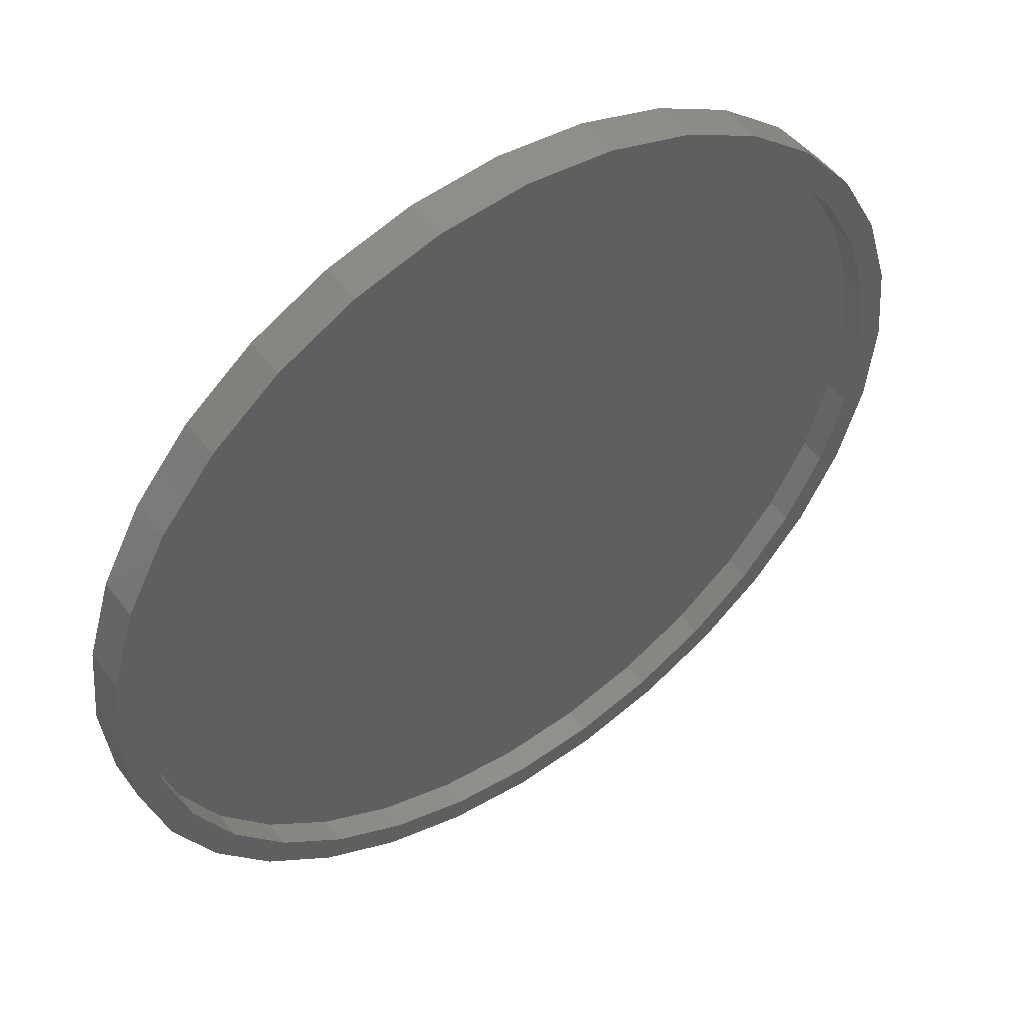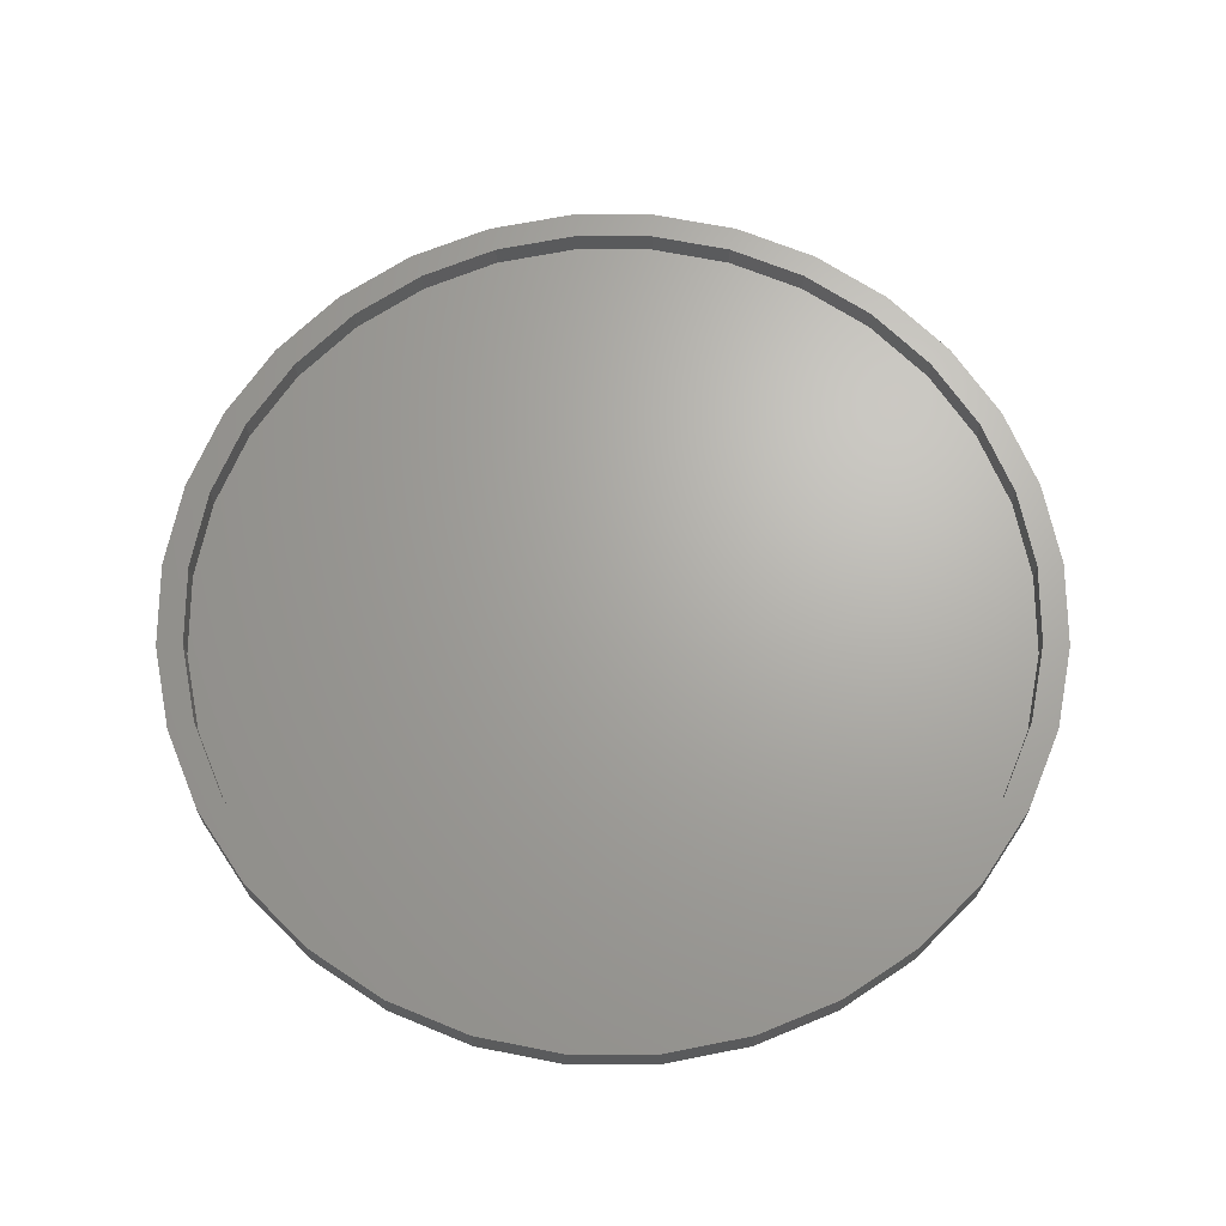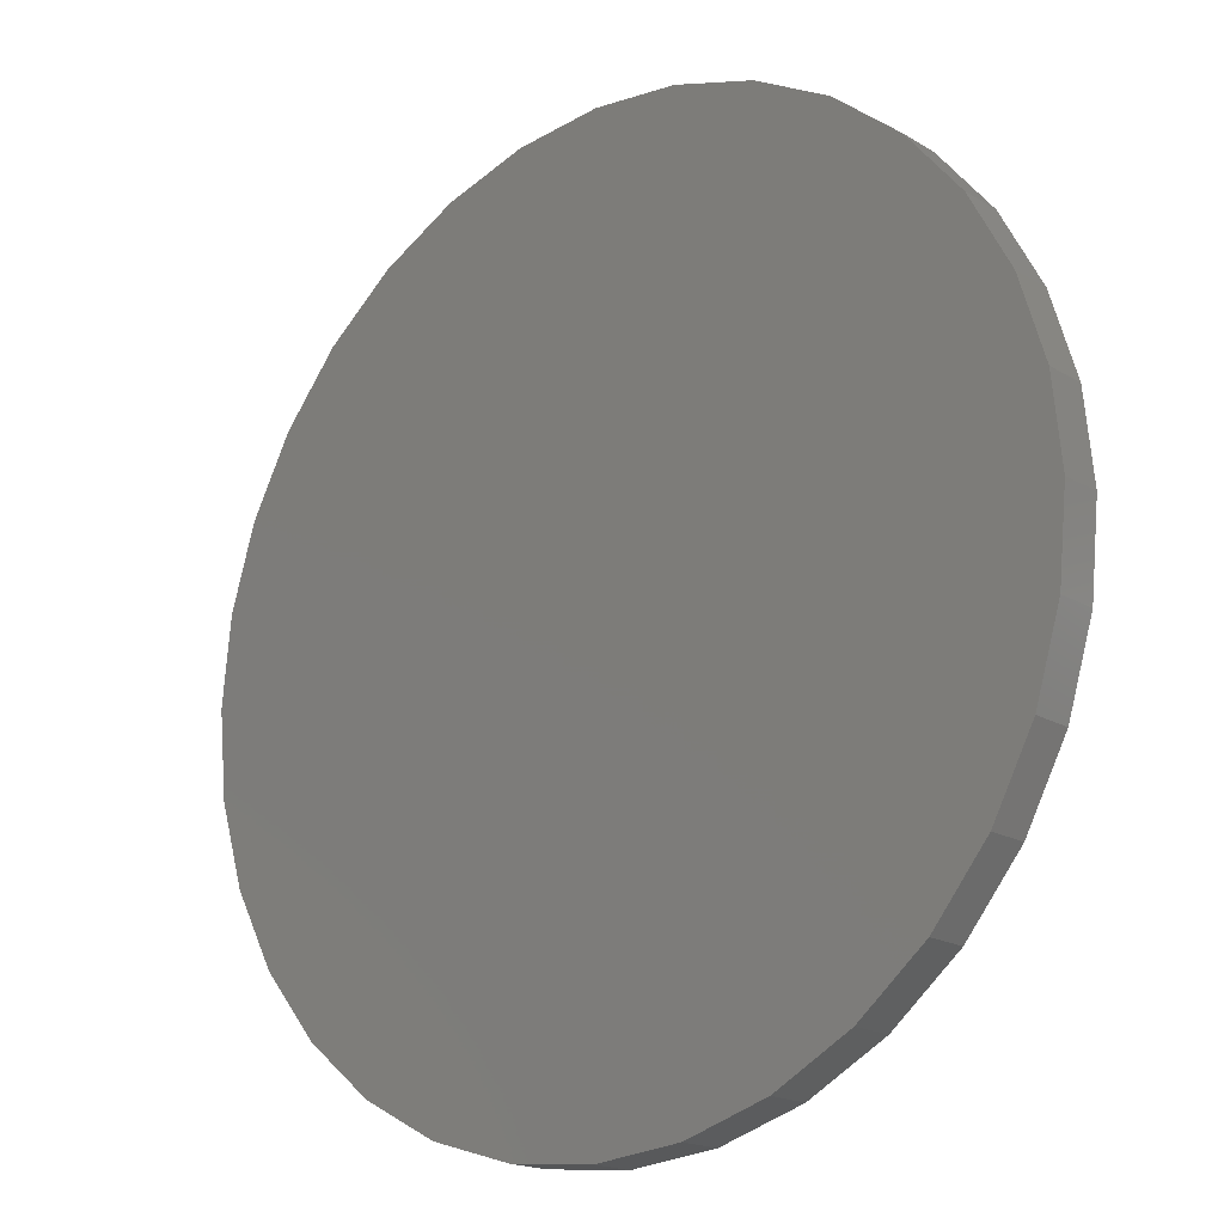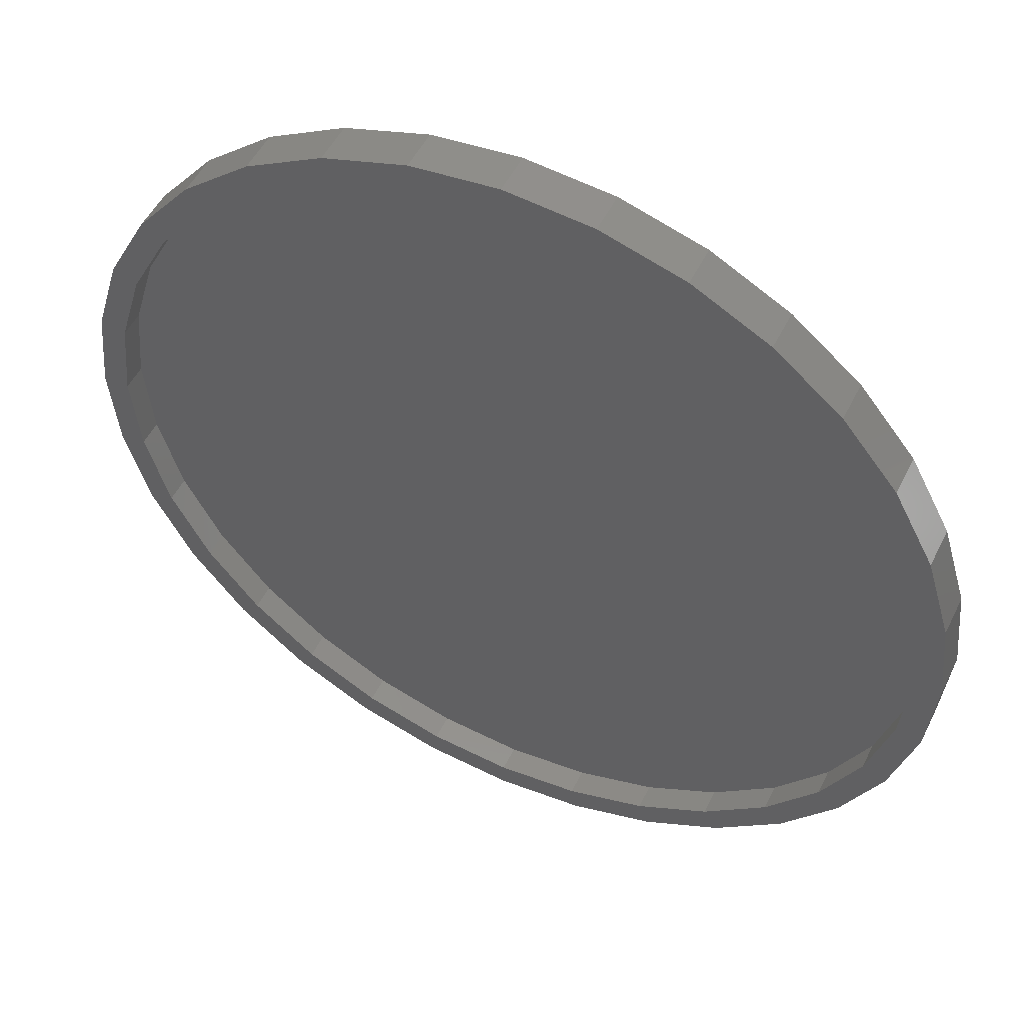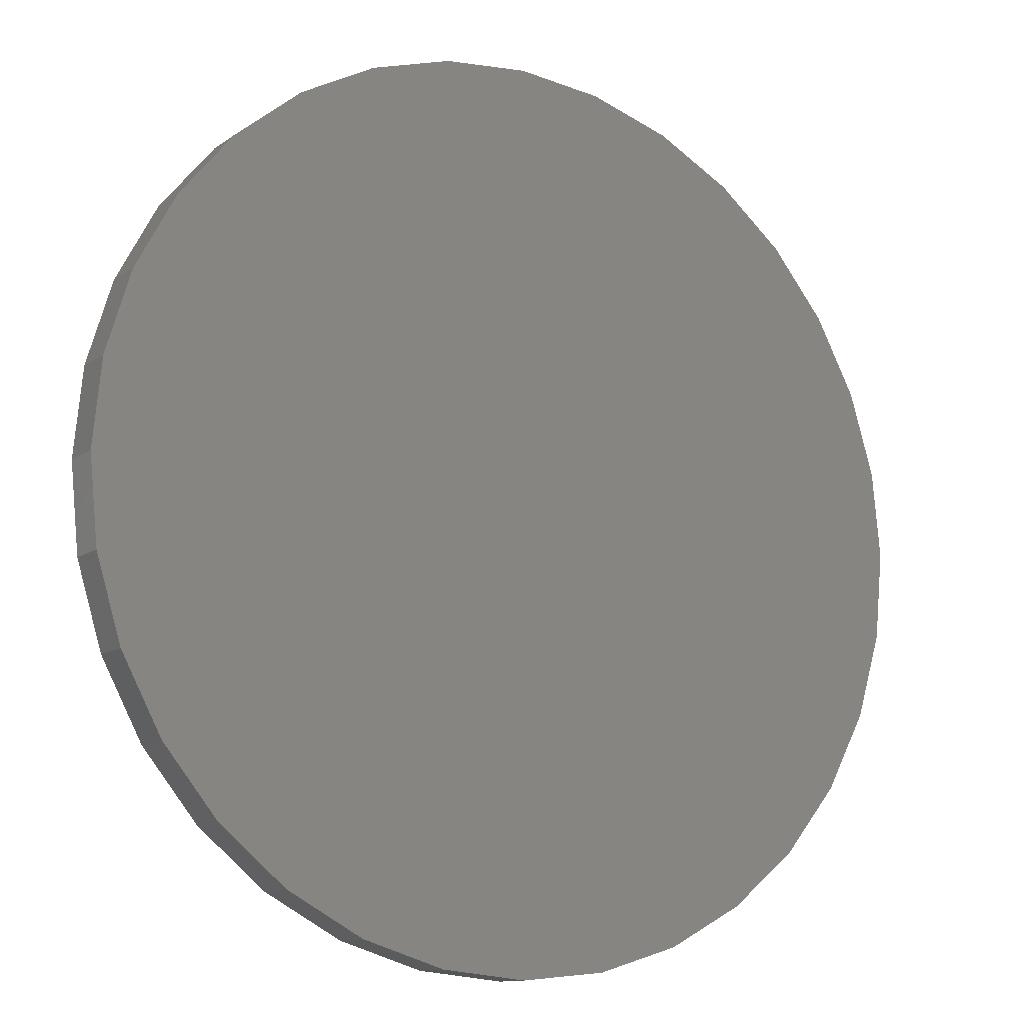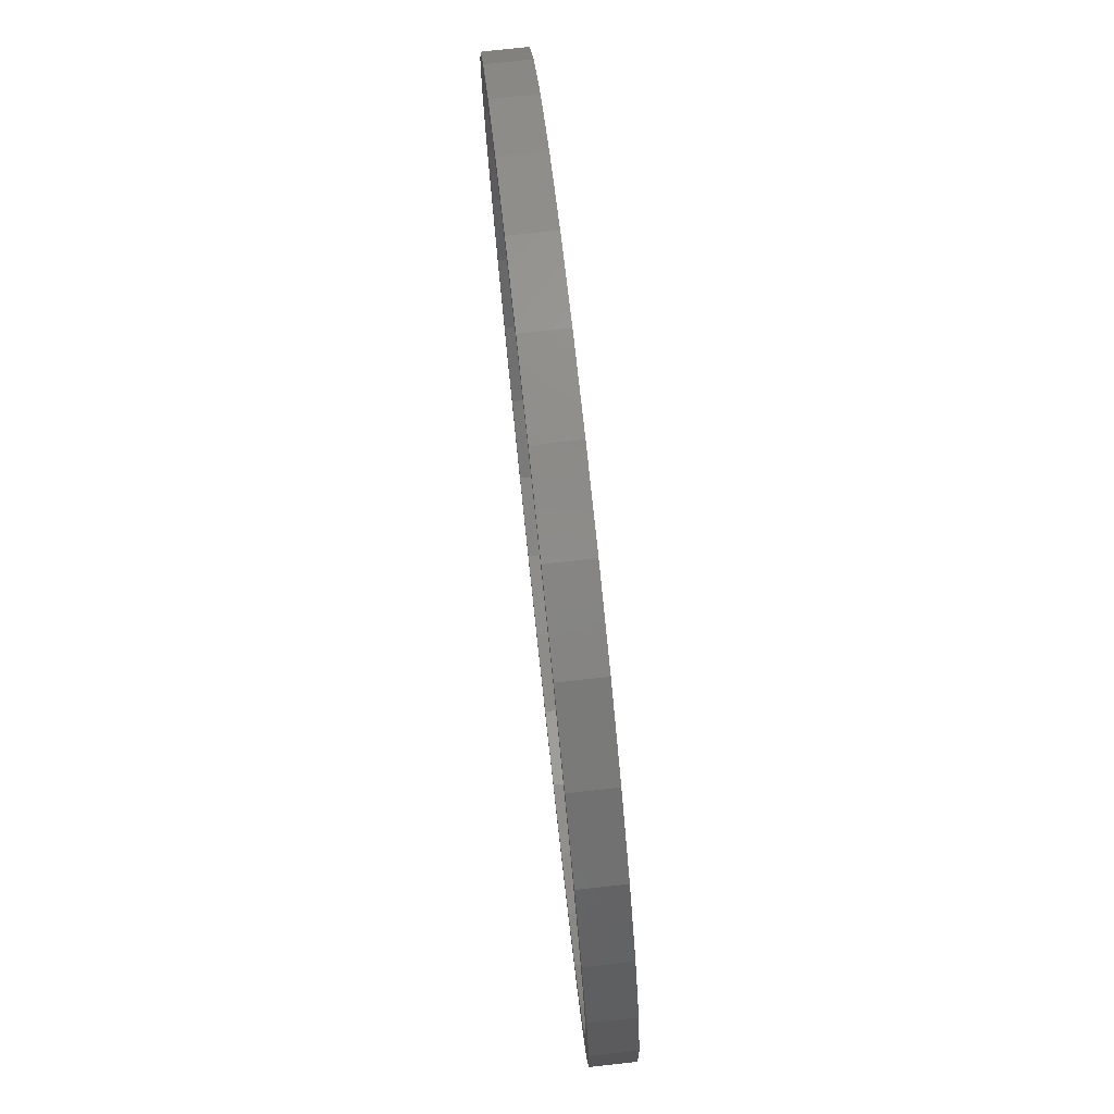
<metadata>
{"format":"stl","ext":"stl","renderer":"f3d","projection":"perspective","resolution":1024,"background":"white","views":[{"elev":50.5,"azim":144.8,"up":"+Z"},{"elev":67.1,"azim":50.6,"up":"+Y"},{"elev":-18.3,"azim":41.1,"up":"+Z"},{"elev":51.0,"azim":-154.3,"up":"+Z"},{"elev":-12.1,"azim":-32.4,"up":"+Z"},{"elev":79.2,"azim":-96.2,"up":"+Z"}]}
</metadata>
<code>
# stl→obj: 128 verts, 252 faces
v -0.1215 -0.02344 0.6504
v 0.1373 -0.02344 0.6504
v 0.007895 -0.02344 0.6632
v 0.2617 -0.02344 0.6127
v -0.2459 -0.02344 0.6127
v 0.3763 -0.02344 0.5514
v -0.3605 -0.02344 0.5514
v 0.4768 -0.02344 0.4689
v -0.461 -0.02344 0.4689
v 0.5593 -0.02344 0.3684
v -0.5435 -0.02344 0.3684
v 0.6206 -0.02344 0.2538
v -0.6048 -0.02344 0.2538
v 0.6583 -0.02344 0.1294
v -0.6425 -0.02344 0.1294
v 0.6711 -0.02344 -8.701e-17
v -0.6553 -0.02344 7.541e-17
v 0.6583 -0.02344 -0.1294
v -0.6425 -0.02344 -0.1294
v 0.6206 -0.02344 -0.2538
v -0.6048 -0.02344 -0.2538
v 0.5593 -0.02344 -0.3684
v -0.5435 -0.02344 -0.3684
v 0.4768 -0.02344 -0.4689
v -0.461 -0.02344 -0.4689
v 0.3763 -0.02344 -0.5514
v -0.3605 -0.02344 -0.5514
v 0.2617 -0.02344 -0.6127
v -0.2459 -0.02344 -0.6127
v 0.1373 -0.02344 -0.6504
v -0.1215 -0.02344 -0.6504
v 0.007895 -0.02344 -0.6632
v 0.6711 0.03906 -8.701e-17
v 0.6583 0.03906 -0.1294
v 0.6206 0.03906 -0.2538
v 0.5593 0.03906 -0.3684
v 0.4768 0.03906 -0.4689
v 0.3763 0.03906 -0.5514
v 0.2617 0.03906 -0.6127
v 0.1373 0.03906 -0.6504
v 0.007895 0.03906 -0.6632
v -0.1215 0.03906 -0.6504
v -0.2459 0.03906 -0.6127
v -0.3605 0.03906 -0.5514
v -0.461 0.03906 -0.4689
v -0.5435 0.03906 -0.3684
v -0.6048 0.03906 -0.2538
v -0.6425 0.03906 -0.1294
v -0.6553 0.03906 7.541e-17
v -0.6425 0.03906 0.1294
v -0.6048 0.03906 0.2538
v -0.5435 0.03906 0.3684
v -0.461 0.03906 0.4689
v -0.3605 0.03906 0.5514
v -0.2459 0.03906 0.6127
v -0.1215 0.03906 0.6504
v 0.007895 0.03906 0.6632
v 0.1373 0.03906 0.6504
v 0.2617 0.03906 0.6127
v 0.3763 0.03906 0.5514
v 0.4768 0.03906 0.4689
v 0.5593 0.03906 0.3684
v 0.6206 0.03906 0.2538
v 0.6583 0.03906 0.1294
v -0.1139 0.03906 0.6121
v 0.007895 0.03906 0.6241
v -0.2309 0.03906 0.5766
v -0.1139 0.03906 -0.6121
v -0.2309 0.03906 -0.5766
v 0.007895 0.03906 -0.6241
v 0.2467 0.03906 -0.5766
v 0.1296 0.03906 -0.6121
v 0.1296 0.03906 0.6121
v 0.2467 0.03906 0.5766
v 0.3546 0.03906 0.5189
v -0.3388 0.03906 0.5189
v -0.4334 0.03906 0.4413
v -0.511 0.03906 0.3467
v -0.5687 0.03906 0.2388
v -0.6042 0.03906 0.1218
v -0.6162 0.03906 6.823e-17
v -0.6042 0.03906 -0.1218
v -0.5687 0.03906 -0.2388
v -0.511 0.03906 -0.3467
v -0.4334 0.03906 -0.4413
v -0.3388 0.03906 -0.5189
v 0.3546 0.03906 -0.5189
v 0.4492 0.03906 -0.4413
v 0.5268 0.03906 -0.3467
v 0.5845 0.03906 -0.2388
v 0.62 0.03906 -0.1218
v 0.632 0.03906 -8.462e-17
v 0.62 0.03906 0.1218
v 0.5845 0.03906 0.2388
v 0.5268 0.03906 0.3467
v 0.4492 0.03906 0.4413
v 0.1296 9.688e-17 -0.6121
v 0.2467 1.099e-16 -0.5766
v 0.3546 1.219e-16 -0.5189
v 0.4492 1.324e-16 -0.4413
v 0.5268 1.41e-16 -0.3467
v 0.5845 1.474e-16 -0.2388
v 0.62 1.513e-16 -0.1218
v 0.632 1.527e-16 -8.462e-17
v 0.007895 8.337e-17 -0.6241
v -0.1139 6.985e-17 -0.6121
v -0.2309 5.685e-17 -0.5766
v -0.3388 4.487e-17 -0.5189
v -0.4334 3.437e-17 -0.4413
v -0.511 2.576e-17 -0.3467
v -0.5687 1.935e-17 -0.2388
v -0.6042 1.541e-17 -0.1218
v -0.6162 1.408e-17 6.823e-17
v -0.1139 6.985e-17 0.6121
v -0.2309 5.685e-17 0.5766
v -0.3388 4.487e-17 0.5189
v -0.4334 3.437e-17 0.4413
v -0.511 2.576e-17 0.3467
v -0.5687 1.935e-17 0.2388
v -0.6042 1.541e-17 0.1218
v 0.007895 8.337e-17 0.6241
v 0.1296 9.688e-17 0.6121
v 0.2467 1.099e-16 0.5766
v 0.3546 1.219e-16 0.5189
v 0.4492 1.324e-16 0.4413
v 0.5268 1.41e-16 0.3467
v 0.5845 1.474e-16 0.2388
v 0.62 1.513e-16 0.1218
f 1 2 3
f 2 1 4
f 4 1 5
f 4 5 6
f 6 5 7
f 6 7 8
f 8 7 9
f 8 9 10
f 10 9 11
f 10 11 12
f 12 11 13
f 12 13 14
f 14 13 15
f 14 15 16
f 16 15 17
f 16 17 18
f 18 17 19
f 18 19 20
f 20 19 21
f 20 21 22
f 22 21 23
f 22 23 24
f 24 23 25
f 24 25 26
f 26 25 27
f 26 27 28
f 28 27 29
f 28 29 30
f 30 29 31
f 30 31 32
f 33 16 34
f 34 16 18
f 34 18 35
f 35 18 20
f 35 20 36
f 36 20 22
f 36 22 37
f 37 22 24
f 37 24 38
f 38 24 26
f 38 26 39
f 39 26 28
f 39 28 40
f 40 28 30
f 40 30 41
f 41 30 32
f 41 32 42
f 42 32 31
f 42 31 43
f 43 31 29
f 43 29 44
f 44 29 27
f 44 27 45
f 45 27 25
f 45 25 46
f 46 25 23
f 46 23 47
f 47 23 21
f 47 21 48
f 48 21 19
f 48 19 49
f 49 19 17
f 49 17 50
f 50 17 15
f 50 15 51
f 51 15 13
f 51 13 52
f 52 13 11
f 52 11 53
f 53 11 9
f 53 9 54
f 54 9 7
f 54 7 55
f 55 7 5
f 55 5 56
f 56 5 1
f 56 1 57
f 57 1 3
f 57 3 58
f 58 3 2
f 58 2 59
f 59 2 4
f 59 4 60
f 60 4 6
f 60 6 61
f 61 6 8
f 61 8 62
f 62 8 10
f 62 10 63
f 63 10 12
f 63 12 64
f 64 12 14
f 64 14 33
f 33 14 16
f 65 55 66
f 55 65 67
f 67 54 55
f 68 43 69
f 43 68 70
f 71 38 39
f 72 71 39
f 70 72 39
f 73 59 74
f 74 59 60
f 74 60 75
f 59 73 58
f 58 73 66
f 58 66 57
f 57 66 55
f 57 55 56
f 67 76 54
f 54 76 77
f 54 77 53
f 53 77 78
f 53 78 52
f 52 78 79
f 52 79 51
f 51 79 80
f 51 80 50
f 50 80 81
f 50 81 49
f 49 81 82
f 49 82 48
f 48 82 83
f 48 83 47
f 47 83 84
f 47 84 46
f 46 84 85
f 46 85 45
f 45 85 86
f 45 86 44
f 44 86 69
f 44 69 43
f 43 70 42
f 42 70 41
f 70 39 41
f 41 39 40
f 71 87 38
f 38 87 88
f 38 88 37
f 37 88 89
f 37 89 36
f 36 89 90
f 36 90 35
f 35 90 91
f 35 91 34
f 34 91 92
f 34 92 33
f 33 92 93
f 33 93 64
f 64 93 94
f 64 94 63
f 63 94 95
f 63 95 62
f 62 95 96
f 62 96 61
f 61 96 75
f 61 75 60
f 70 97 72
f 72 97 98
f 72 98 71
f 71 98 99
f 71 99 87
f 87 99 100
f 87 100 88
f 88 100 101
f 88 101 89
f 89 101 102
f 89 102 90
f 90 102 103
f 90 103 91
f 91 103 104
f 91 104 92
f 97 70 105
f 105 70 68
f 105 68 106
f 106 68 69
f 106 69 107
f 107 69 86
f 107 86 108
f 108 86 85
f 108 85 109
f 109 85 84
f 109 84 110
f 110 84 83
f 110 83 111
f 111 83 82
f 111 82 112
f 112 82 81
f 112 81 113
f 66 114 65
f 65 114 115
f 65 115 67
f 67 115 116
f 67 116 76
f 76 116 117
f 76 117 77
f 77 117 118
f 77 118 78
f 78 118 119
f 78 119 79
f 79 119 120
f 79 120 80
f 80 120 113
f 80 113 81
f 114 66 121
f 121 66 73
f 121 73 122
f 122 73 74
f 122 74 123
f 123 74 75
f 123 75 124
f 124 75 96
f 124 96 125
f 125 96 95
f 125 95 126
f 126 95 94
f 126 94 127
f 127 94 93
f 127 93 128
f 128 93 92
f 128 92 104
f 121 122 114
f 105 106 97
f 97 106 107
f 97 107 98
f 98 107 108
f 98 108 99
f 99 108 109
f 99 109 100
f 100 109 110
f 100 110 101
f 101 110 111
f 101 111 102
f 102 111 112
f 102 112 103
f 103 112 113
f 103 113 104
f 104 113 120
f 104 120 128
f 128 120 119
f 128 119 127
f 127 119 118
f 127 118 126
f 126 118 117
f 126 117 125
f 125 117 116
f 125 116 124
f 124 116 115
f 124 115 123
f 123 115 114
f 123 114 122

</code>
